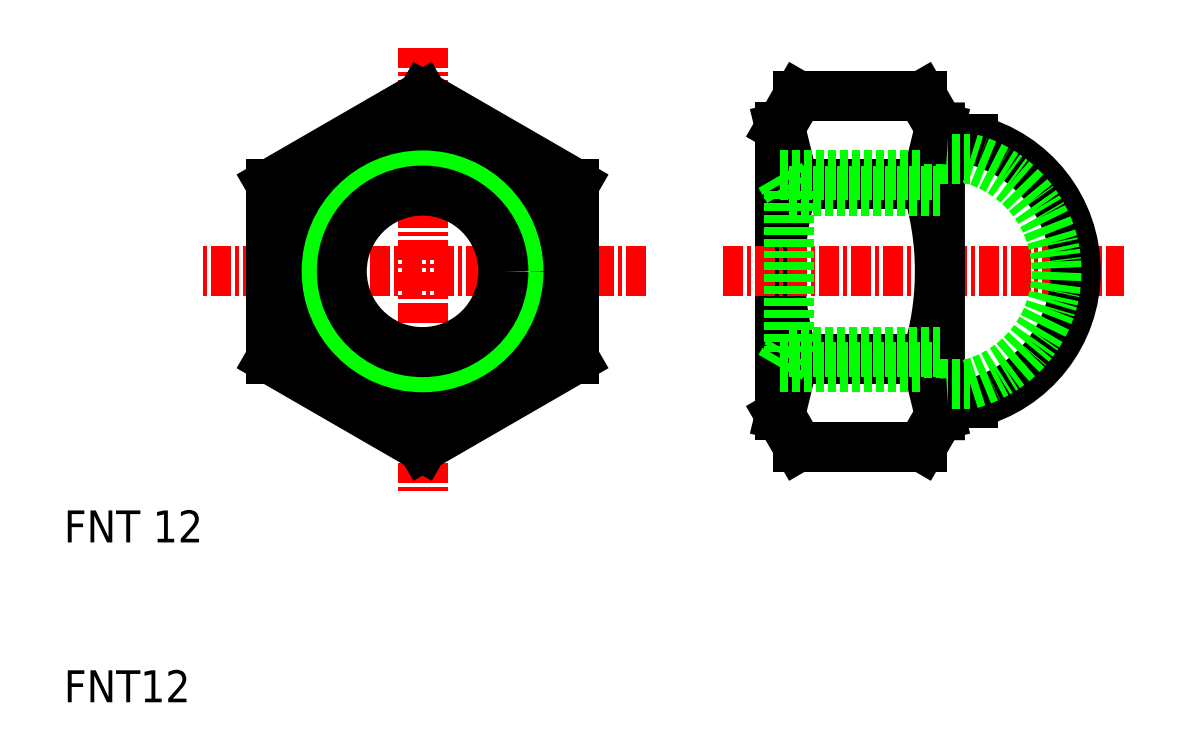
<metadata>
{"format":"dxf","ext":"dxf","renderer":"ezdxf+matplotlib","layout":"modelspace","background":"white","min_lineweight":24,"dpi":150}
</metadata>
<code>
0
SECTION
2
ENTITIES
0
TEXT
8
0
10
10
20
10
30
0
40
2
1
FNT12
0
TEXT
8
0
10
10
20
20
30
0
40
2
1
FNT 12
0
LINE
8
CENTER
10
46.43
20
36.96
30
0
11
18.45
21
36.96
31
0
0
LINE
8
CENTER
10
32.44
20
50.95
30
0
11
32.44
21
22.97
31
0
0
LINE
8
0
10
54.8
20
45.96
30
0
11
55.94
21
47.93
31
0
0
LINE
8
0
10
55.66
20
42.44
30
0
11
54.8
21
45.96
31
0
0
LINE
8
0
10
55.66
20
42.44
30
0
11
63.95
21
42.44
31
0
0
LINE
8
0
10
55.94
20
47.93
30
0
11
63.67
21
47.93
31
0
0
LINE
8
0
10
55.66
20
31.47
30
0
11
54.8
21
27.96
31
0
0
LINE
8
0
10
55.94
20
25.99
30
0
11
54.8
21
27.96
31
0
0
LINE
8
0
10
55.94
20
25.99
30
0
11
63.67
21
25.99
31
0
0
LINE
8
0
10
55.66
20
31.47
30
0
11
63.95
21
31.47
31
0
0
ARC
8
0
10
72.8
20
36.96
30
0
40
18
50
162.3
51
197.7
0
LINE
8
0
10
54.8
20
27.96
30
0
11
54.8
21
45.96
31
0
0
LINE
8
CENTER
10
51.22
20
36.96
30
0
11
76.3
21
36.96
31
0
0
LINE
8
0
10
41.94
20
42.44
30
0
11
41.94
21
31.47
31
0
0
LINE
8
0
10
32.44
20
25.99
30
0
11
22.94
21
31.47
31
0
0
LINE
8
0
10
22.94
20
31.47
30
0
11
22.94
21
42.44
31
0
0
LINE
8
0
10
41.94
20
31.47
30
0
11
32.44
21
25.99
31
0
0
CIRCLE
8
0
10
32.44
20
36.96
30
0
40
9
0
LINE
8
0
10
32.44
20
47.93
30
0
11
41.94
21
42.44
31
0
0
LINE
8
0
10
22.94
20
42.44
30
0
11
32.44
21
47.93
31
0
0
LINE
8
0
10
63.67
20
25.99
30
0
11
64.8
21
27.96
31
0
0
LINE
8
0
10
64.8
20
45.96
30
0
11
63.67
21
47.93
31
0
0
LINE
8
0
10
64.8
20
27.96
30
0
11
64.8
21
45.96
31
0
0
ARC
8
0
10
46.8
20
36.96
30
0
40
18
50
342.3
51
17.74
0
LINE
8
0
10
63.95
20
31.47
30
0
11
64.8
21
27.96
31
0
0
LINE
8
0
10
63.95
20
42.44
30
0
11
64.8
21
45.96
31
0
0
CIRCLE
8
0
10
32.44
20
36.96
30
0
40
6
0
CIRCLE
8
0
10
32.44
20
36.96
30
0
40
5.053
0
LINE
8
0
10
54.8
20
42.96
30
0
11
64.8
21
42.96
31
0
0
LINE
8
0
10
55.35
20
42.01
30
0
11
64.8
21
42.01
31
0
0
LINE
8
0
10
54.8
20
42.96
30
0
11
55.35
21
42.01
31
0
0
LINE
8
0
10
54.8
20
30.96
30
0
11
55.35
21
31.91
31
0
0
LINE
8
0
10
55.35
20
31.91
30
0
11
64.8
21
31.91
31
0
0
LINE
8
0
10
54.8
20
30.96
30
0
11
64.8
21
30.96
31
0
0
LINE
8
0
10
55.35
20
42.01
30
0
11
55.35
21
31.91
31
0
0
LINE
8
0
10
65.3
20
45.21
30
0
11
66.85
21
45.21
31
0
0
LINE
8
0
10
65.3
20
28.71
30
0
11
66.85
21
28.71
31
0
0
ARC
8
0
10
64.8
20
36.96
30
0
40
8.5
50
283.9
51
76.07
0
LINE
8
0
10
64.8
20
44.01
30
0
11
66.7
21
44.01
31
0
0
ARC
8
0
10
64.8
20
36.96
30
0
40
7.3
50
285
51
74.96
0
LINE
8
0
10
64.8
20
29.91
30
0
11
66.7
21
29.91
31
0
0
ARC
8
0
10
65.3
20
45.71
30
0
40
0.5
50
180
51
270
0
ARC
8
0
10
65.3
20
28.21
30
0
40
0.5
50
90
51
180
0
ENDSEC
0
EOF

</code>
